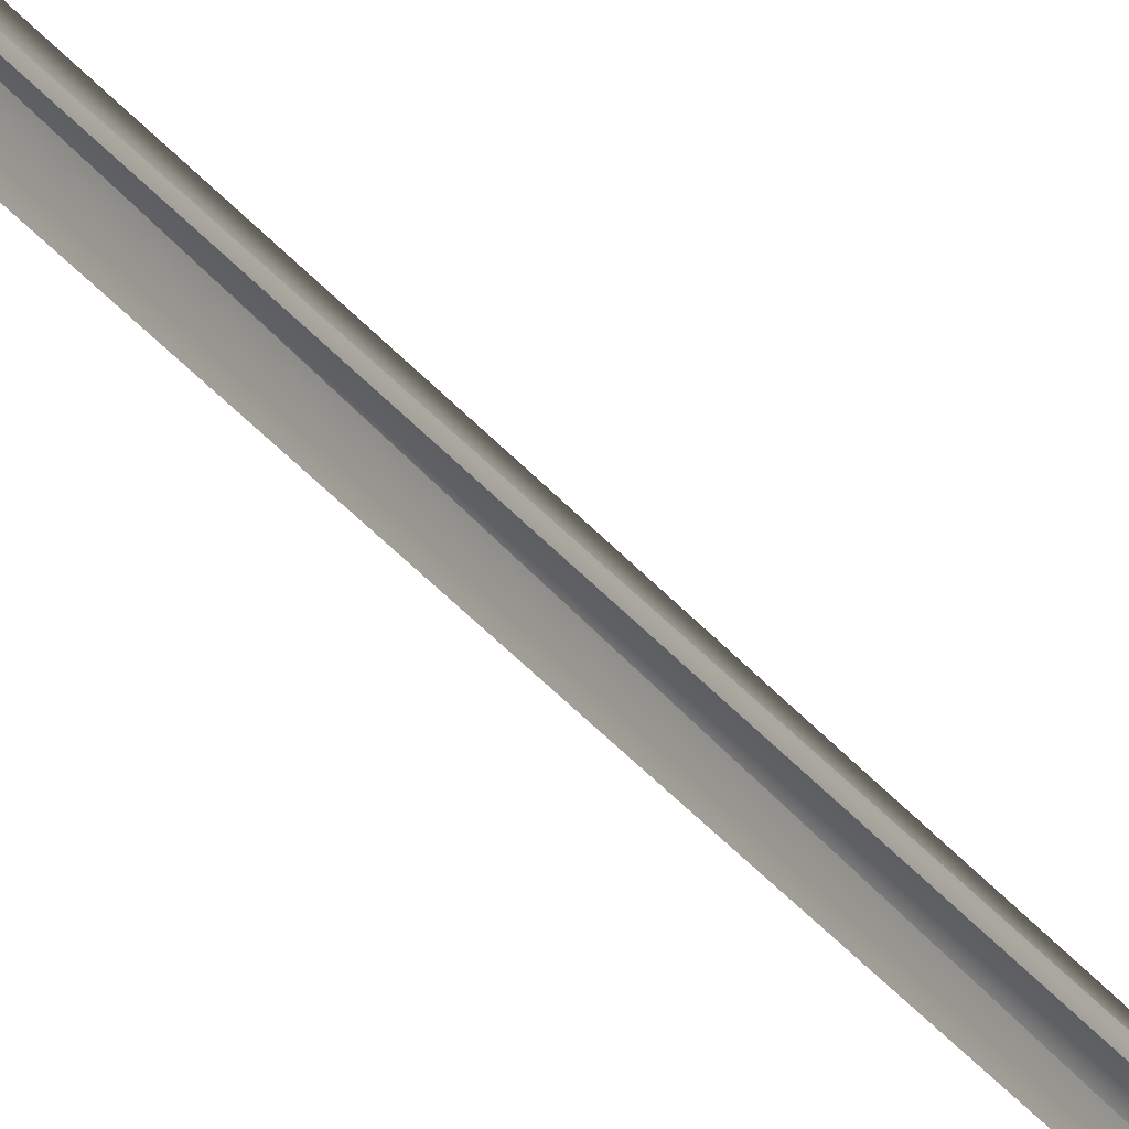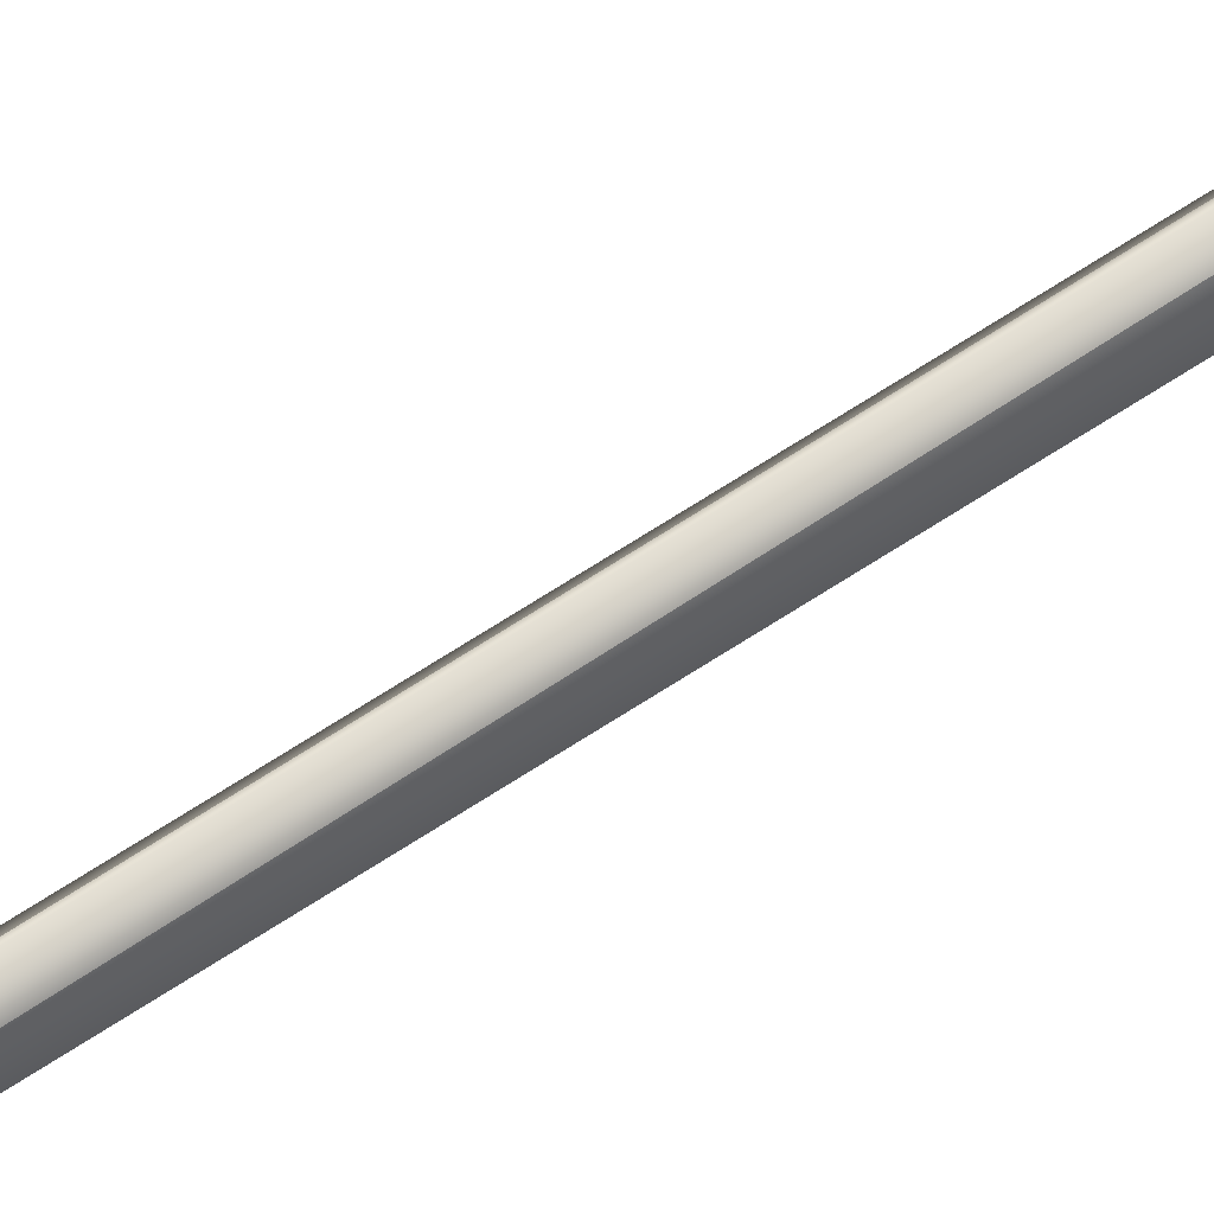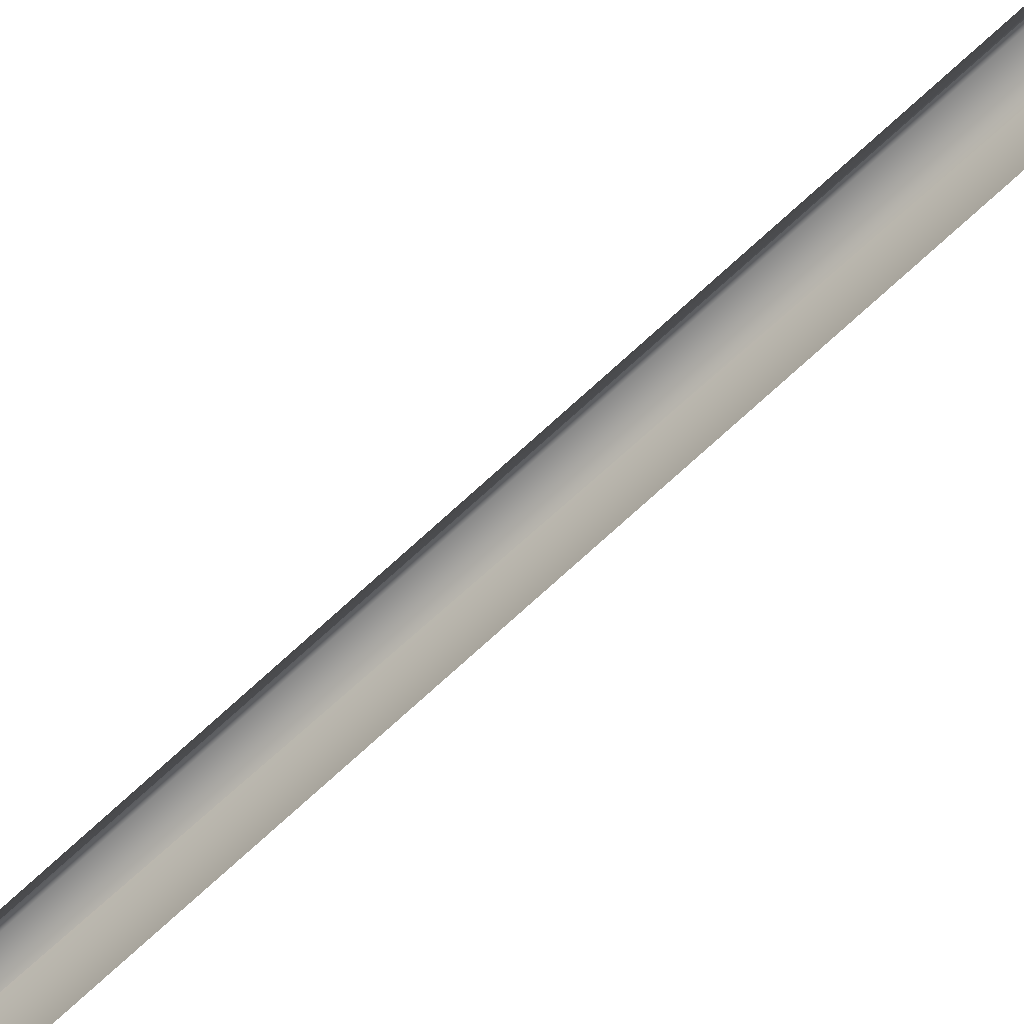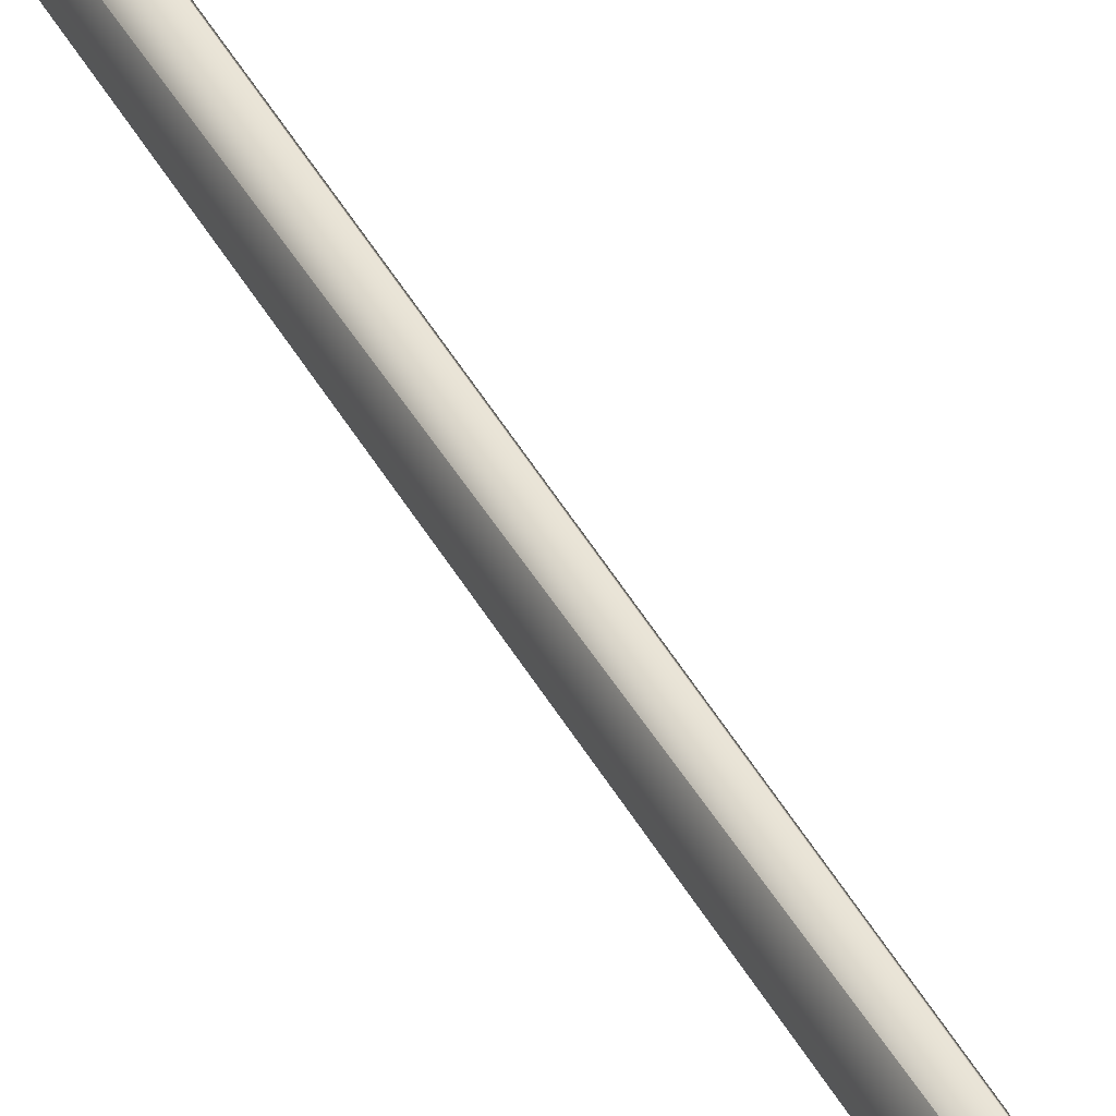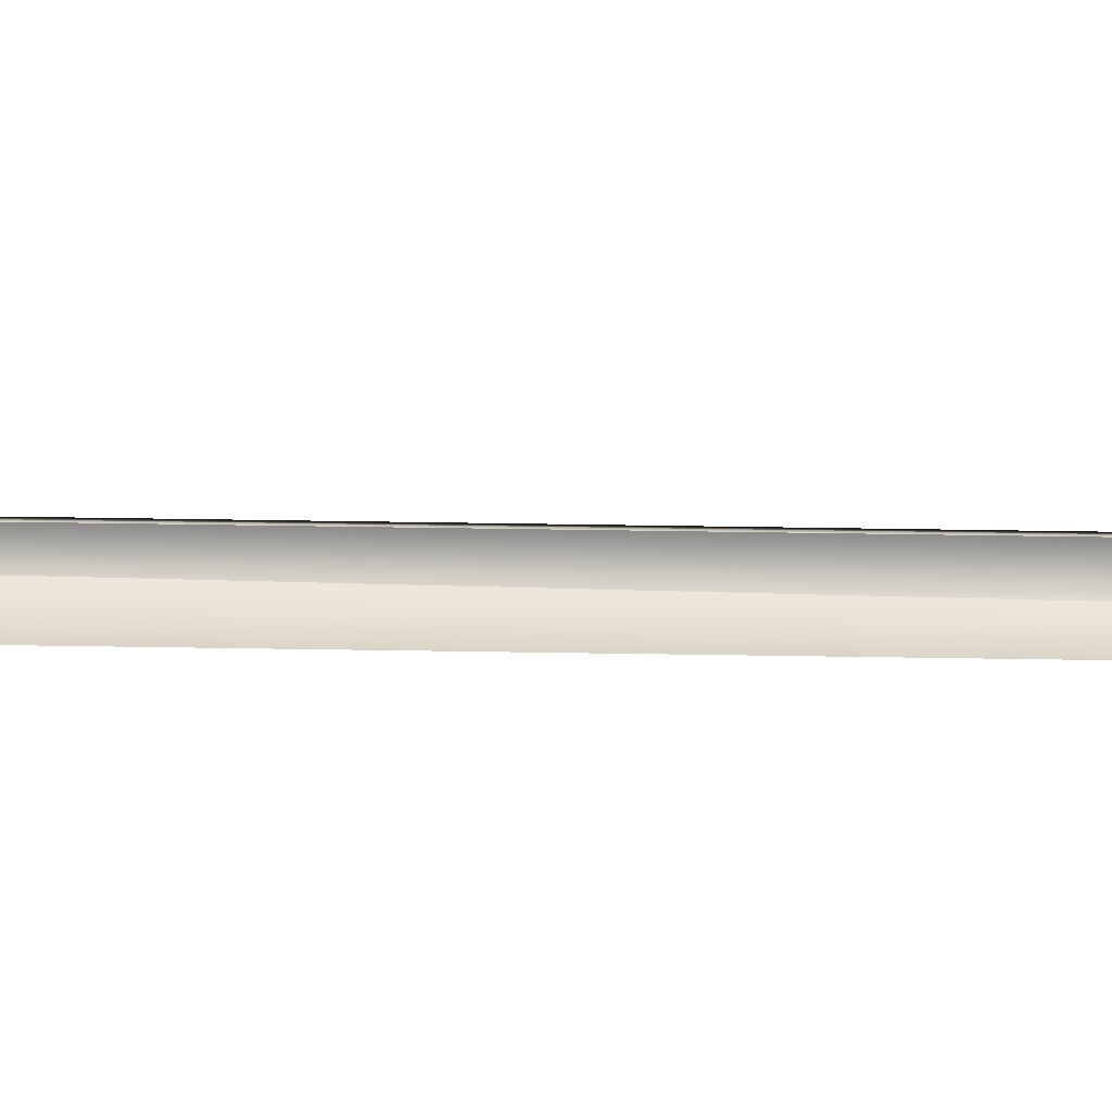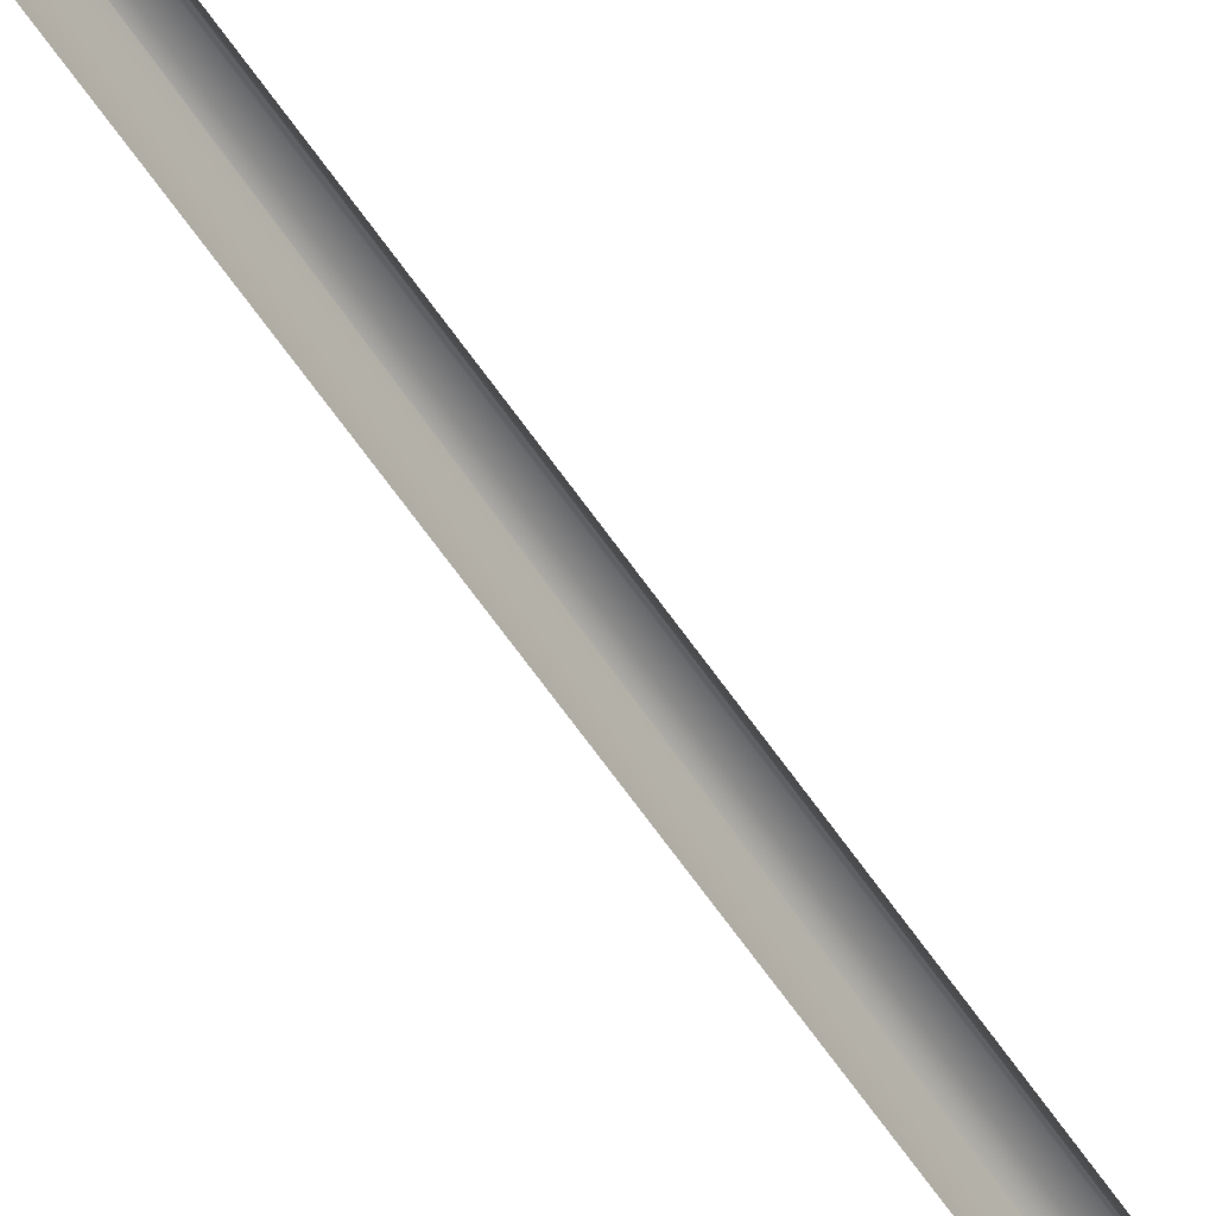
<metadata>
{"format":"obj","ext":"obj","renderer":"f3d","projection":"perspective","resolution":1024,"background":"white","views":[{"elev":-26.9,"azim":-153.1,"up":"+Z"},{"elev":65.6,"azim":56.3,"up":"+Z"},{"elev":-63.3,"azim":134.6,"up":"+Z"},{"elev":43.9,"azim":-26.9,"up":"+Z"},{"elev":-61.4,"azim":-90.9,"up":"+Z"},{"elev":-52.6,"azim":31.4,"up":"+Z"}]}
</metadata>
<code>
v 0 182.9 3.005
v 0 0 3.005
v -1.014 182.9 0.9773
v -1.014 182.9 0.9773
v 0 0 3.005
v -1.014 0 0.9773
v 0 182.9 3.005
v 1.014 0 0.9773
v 0 0 3.005
v 1.014 0 0.9773
v 0 182.9 3.005
v 1.014 182.9 0.9773
v -5.561 179.2 1.259
v 5.51 176.6 1.259
v -5.561 176.6 1.259
v 5.51 176.6 1.259
v -5.561 179.2 1.259
v 5.51 179.2 1.259
v -5.561 118.3 1.259
v 5.51 115.6 1.259
v -5.561 115.6 1.259
v 5.51 115.6 1.259
v -5.561 118.3 1.259
v 5.51 118.3 1.259
v -5.561 57.3 1.259
v 5.51 54.64 1.259
v -5.561 54.64 1.259
v 5.51 54.64 1.259
v -5.561 57.3 1.259
v 5.51 57.3 1.259
g mtl_p_rus_pipes_modular
f 3 2 1
f 6 5 4
f 9 8 7
f 12 11 10
f 15 14 13
f 18 17 16
f 21 20 19
f 24 23 22
f 27 26 25
f 30 29 28

</code>
